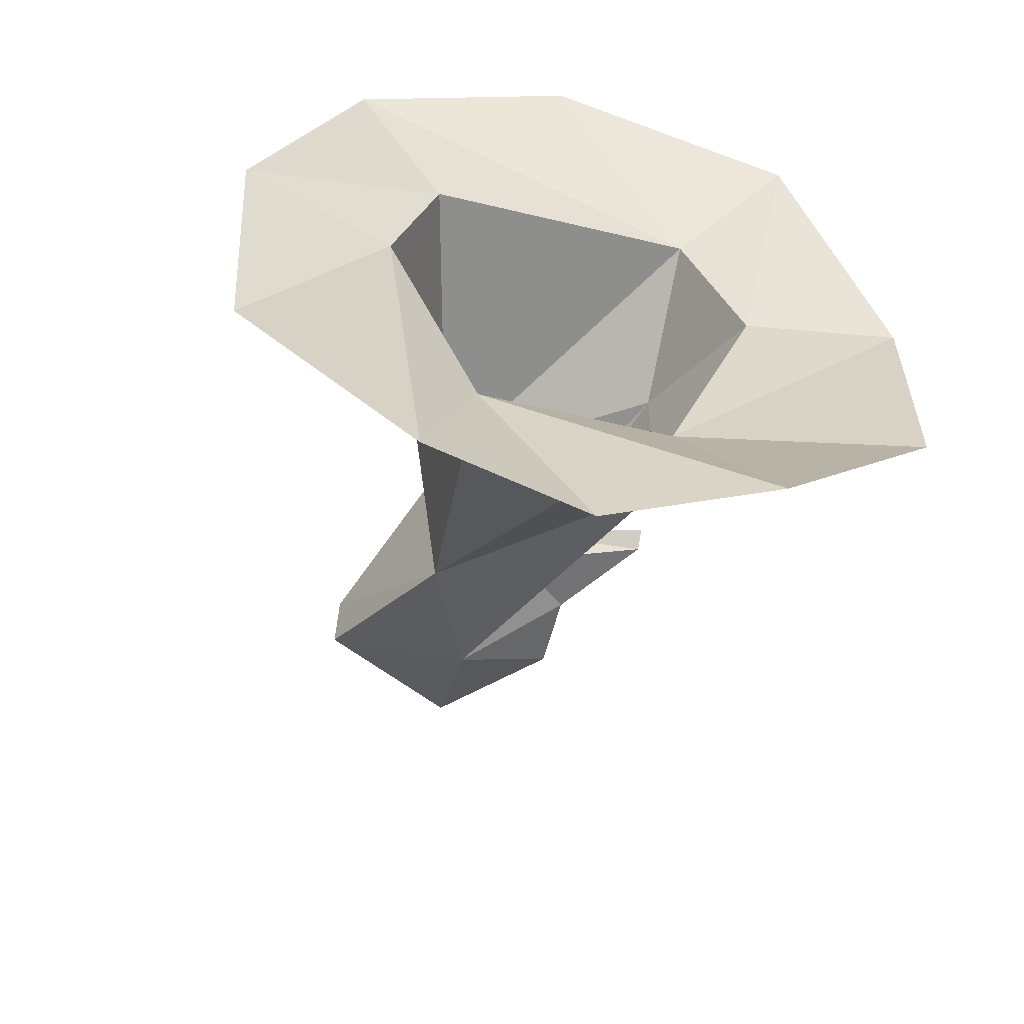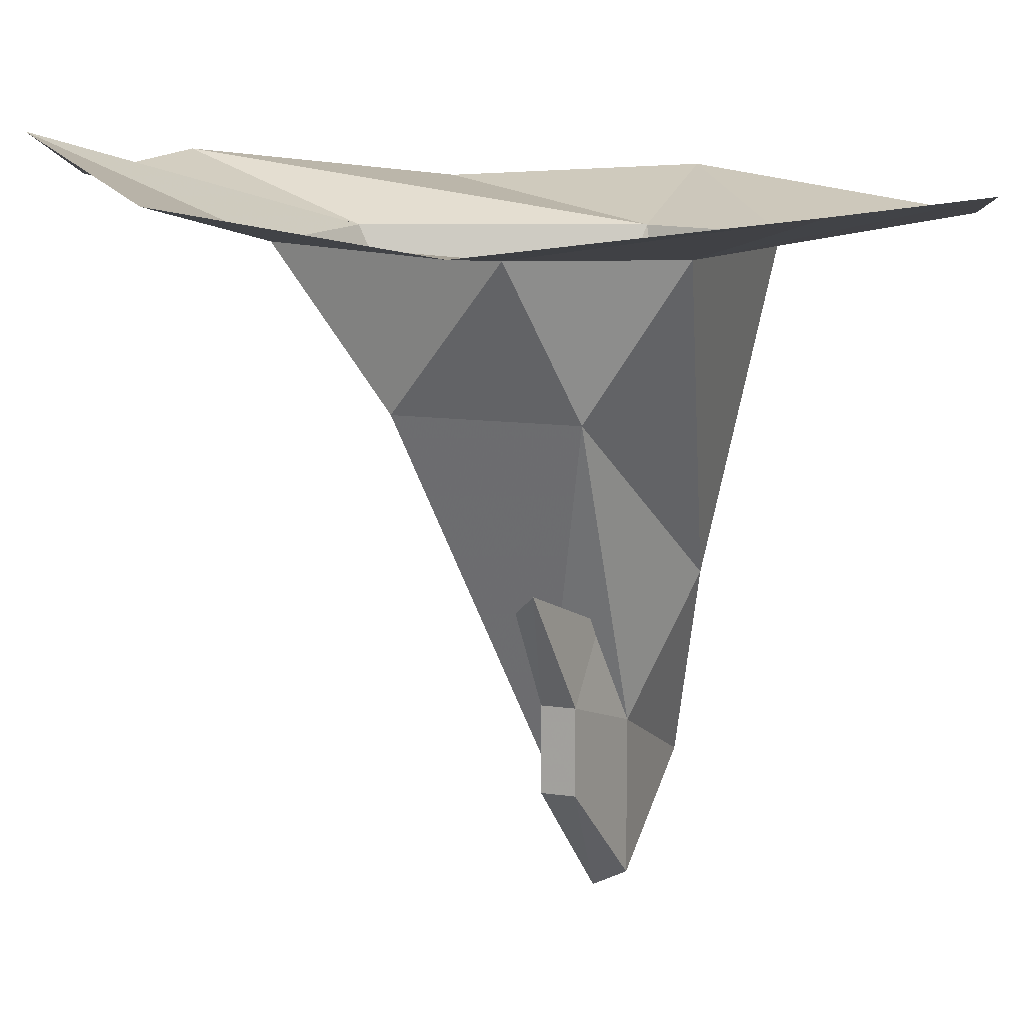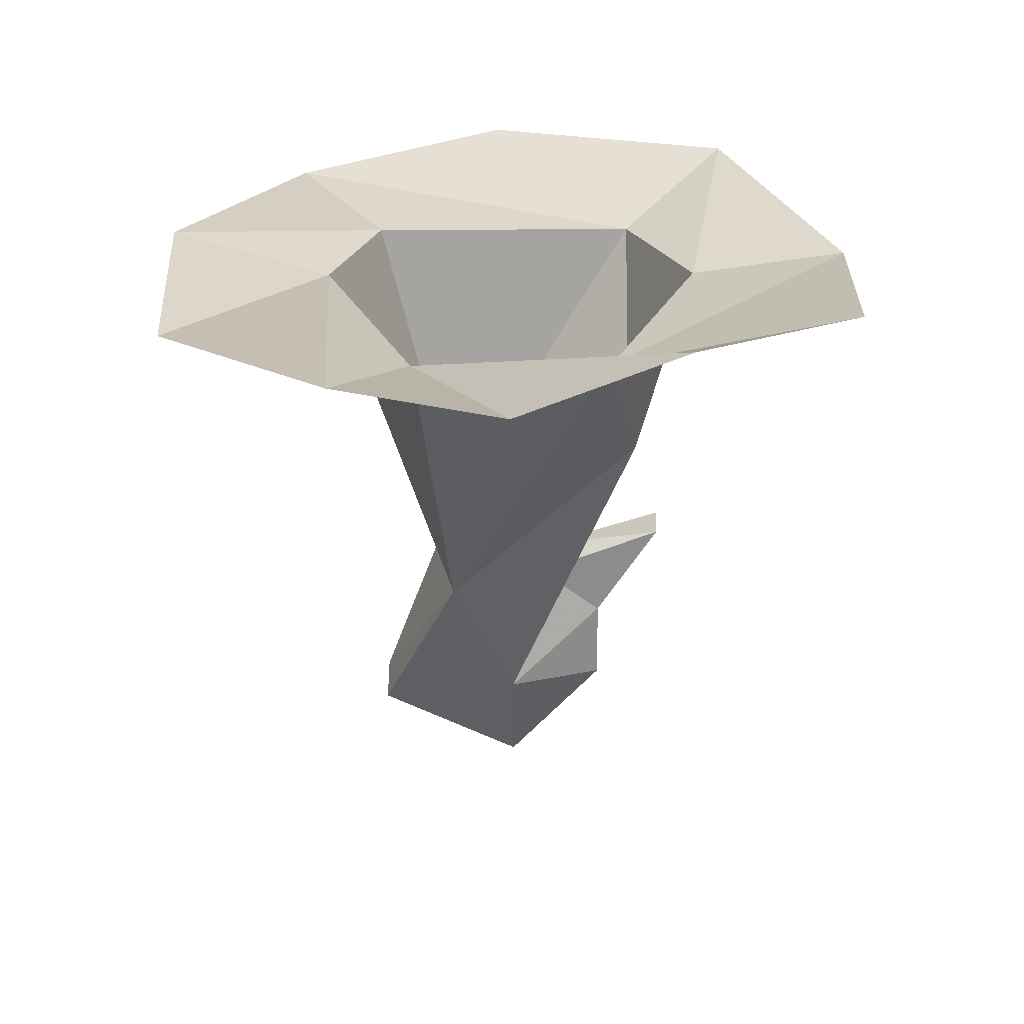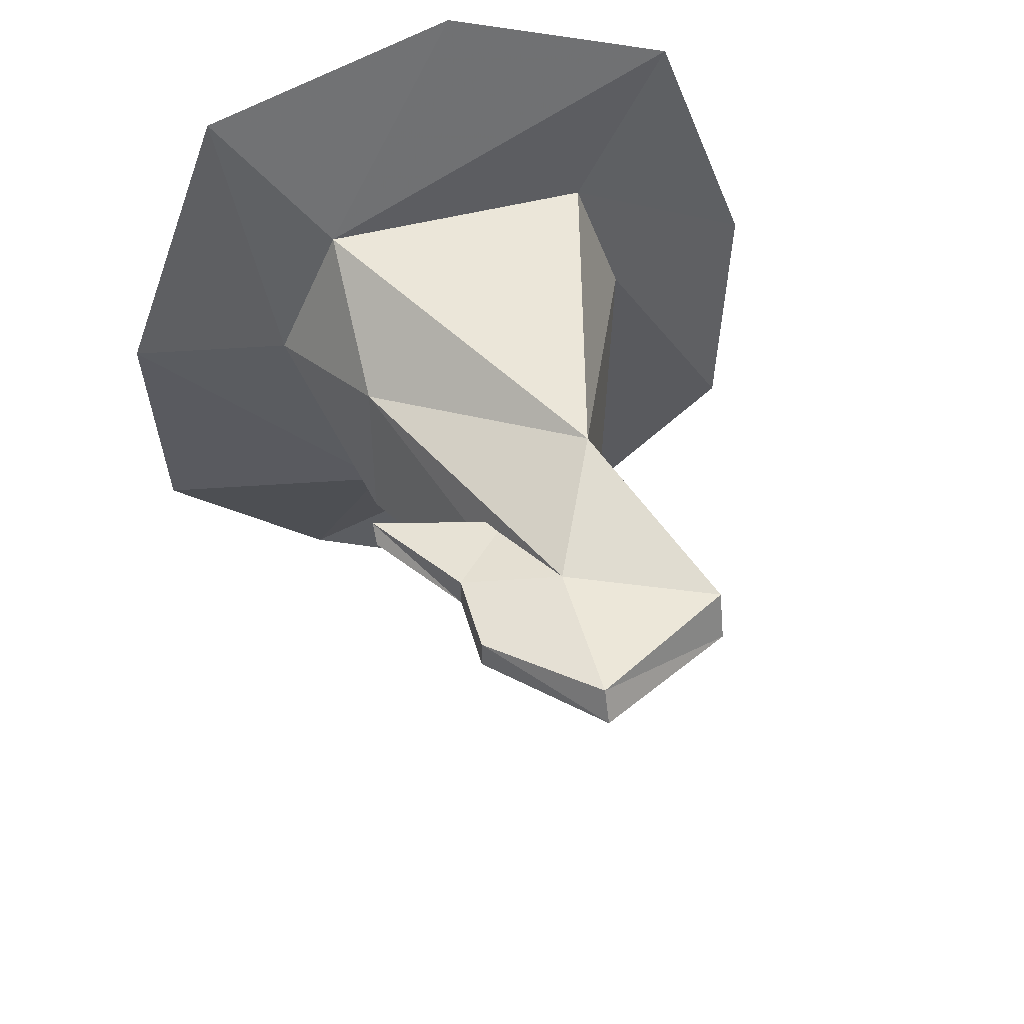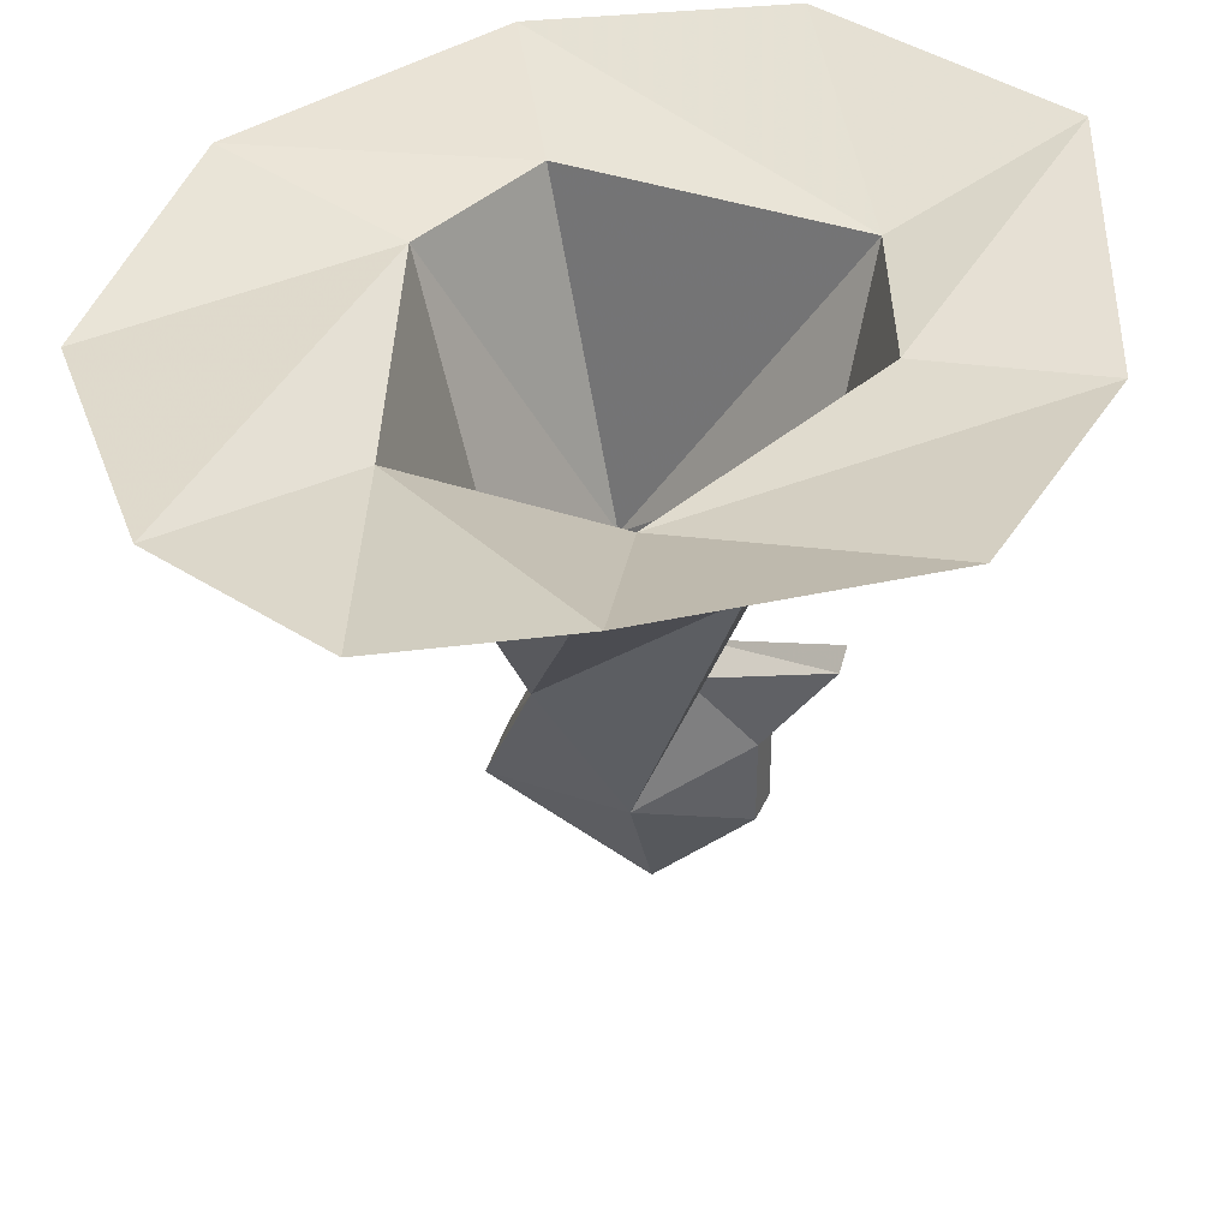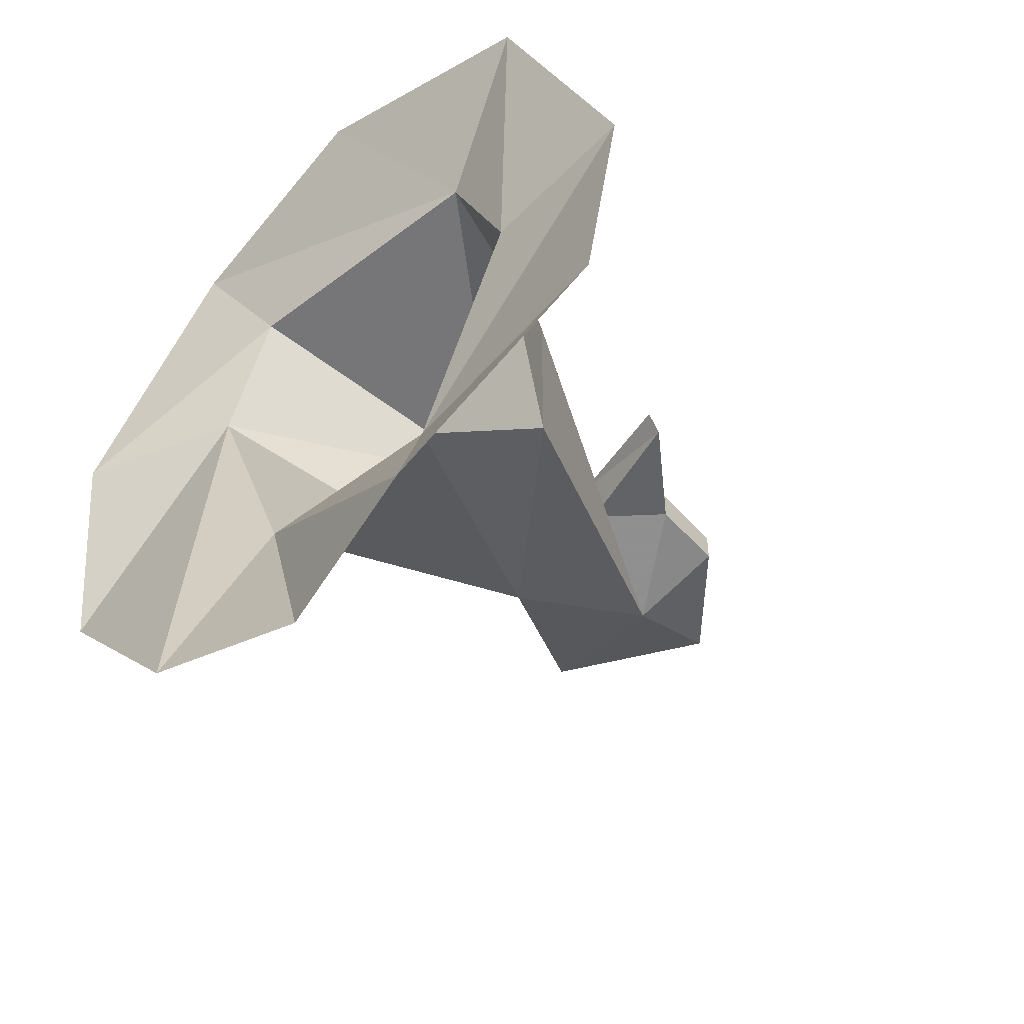
<metadata>
{"format":"obj","ext":"obj","renderer":"f3d","projection":"perspective","resolution":1024,"background":"white","views":[{"elev":-56.0,"azim":165.8,"up":"+Z"},{"elev":10.7,"azim":-69.2,"up":"+Y"},{"elev":-64.3,"azim":-179.7,"up":"+Z"},{"elev":50.1,"azim":-15.7,"up":"+Z"},{"elev":39.6,"azim":-157.3,"up":"+Y"},{"elev":-50.8,"azim":-140.2,"up":"+Z"}]}
</metadata>
<code>
v -0.04688 -1.484 -0.1562
v 0.04688 -1.484 -0.1562
v 0.03125 -1.648 -0.07031
v -0.0625 -1.555 -0.09375
v -0.09375 -1.484 -0.03125
v -0.1719 -1.477 -0.02344
v -0.1641 -1.461 -0.1562
v -0.07812 -1.438 -0.2578
v 0 -1.461 -0.2734
v 0.07812 -1.453 -0.2578
v 0.09375 -1.484 -0.03125
v 0.03125 -1.633 0.01562
v 0.07031 -1.727 -0.007812
v 0.07031 -1.734 -0.03125
v 0 -1.719 -0.04688
v -0.0625 -1.555 -0.007812
v -0.0625 -1.484 0.03906
v -0.1172 -1.461 0.1094
v 0.07031 -1.484 0.03906
v 0 -1.695 -0.007812
v 0 -1.766 -0.007812
v 0 -1.773 -0.02344
v -0.04688 -1.719 -0.03125
v -0.04688 -1.68 -0.03125
v -0.01562 -1.656 -0.03125
v -0.04688 -1.719 -0.01562
v -0.04688 -1.68 -0.01562
v -0.07812 -1.625 -0.02344
v -0.07812 -1.633 -0.03125
v -0.01562 -1.648 -0.01562
v 0.1641 -1.469 -0.1562
v 0.1719 -1.461 -0.03125
v 0.1172 -1.477 0.1172
v 0.007812 -1.461 0.1484
f 1 2 3
f 1 3 4
f 1 4 5
f 1 5 6
f 1 6 7
f 1 7 8
f 1 8 2
f 2 8 9
f 2 9 10
f 2 10 11
f 2 11 3
f 3 11 12
f 3 12 13
f 3 13 14
f 3 14 15
f 3 15 4
f 4 15 16
f 4 16 5
f 5 16 17
f 5 17 18
f 5 18 6
f 12 11 19
f 12 19 17
f 12 17 16
f 12 16 20
f 12 20 13
f 13 20 21
f 13 21 14
f 14 21 22
f 14 22 15
f 15 22 23
f 15 23 24
f 15 24 25
f 15 25 20
f 15 20 16
f 22 21 26
f 22 26 23
f 23 26 24
f 24 26 27
f 24 27 28
f 24 28 29
f 24 29 25
f 25 29 30
f 25 30 20
f 20 30 27
f 20 27 26
f 20 26 21
f 27 30 28
f 28 30 29
f 11 10 31
f 11 31 32
f 11 32 19
f 19 32 33
f 19 33 17
f 17 33 34
f 17 34 18

</code>
